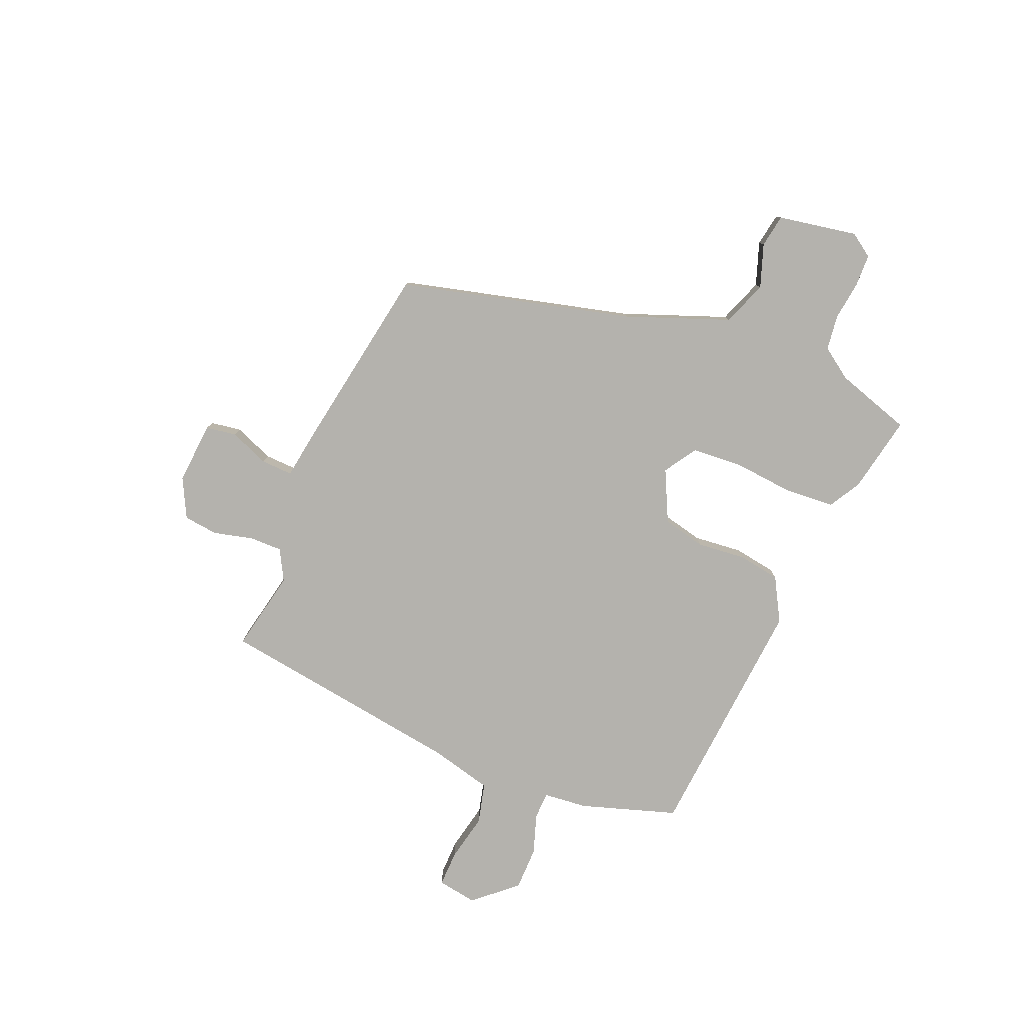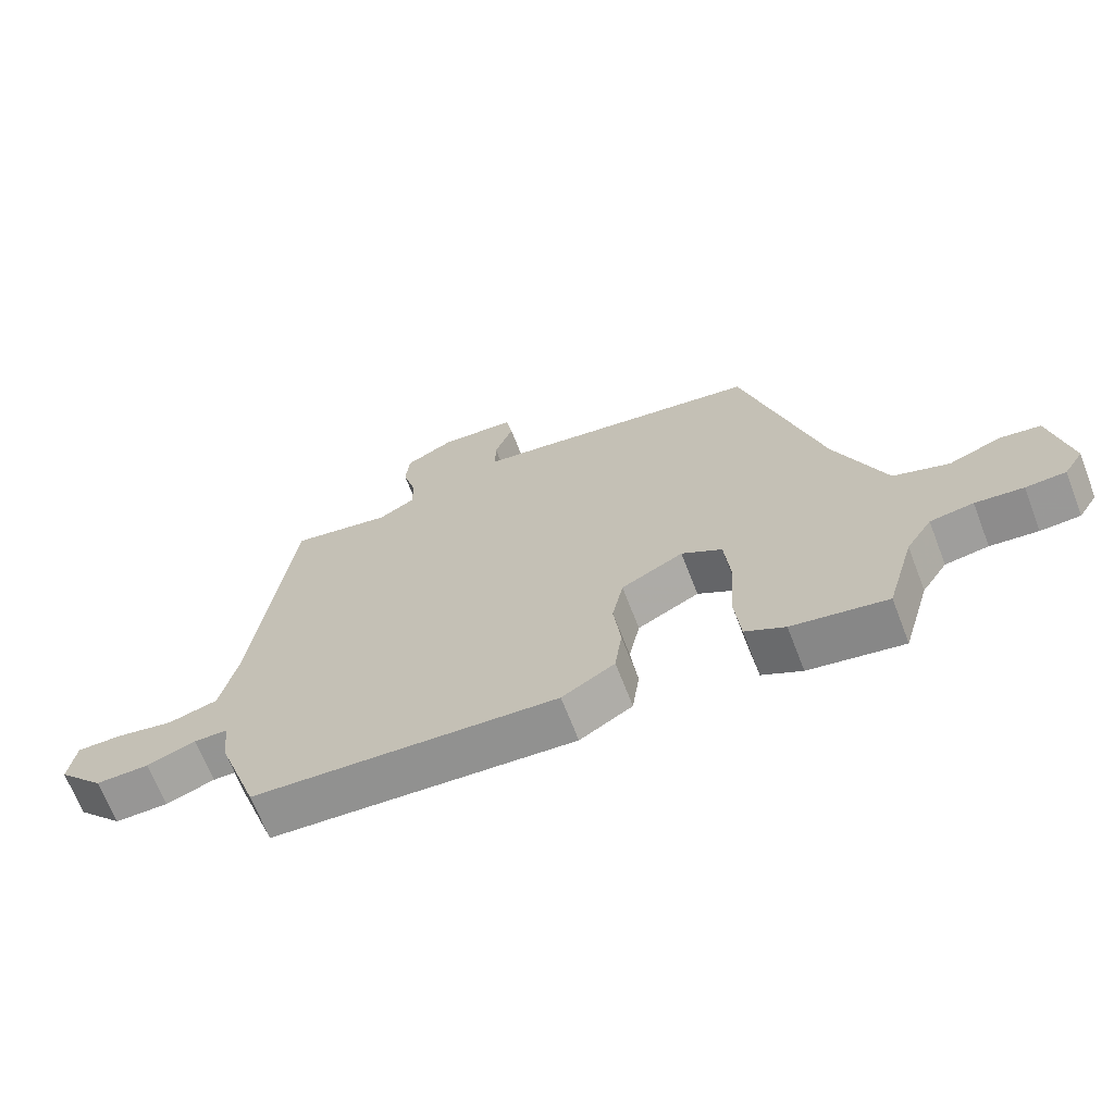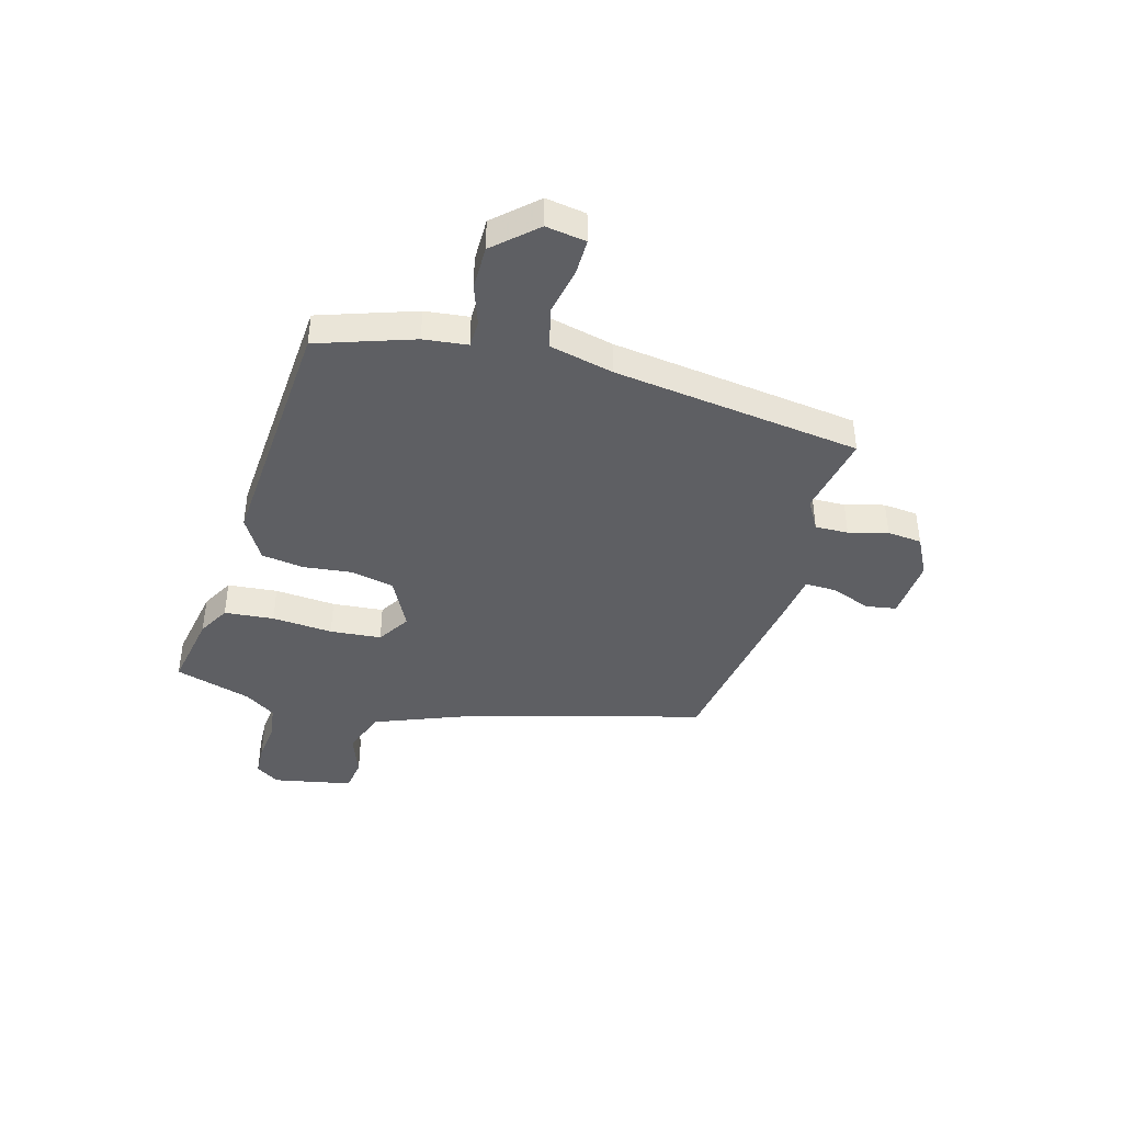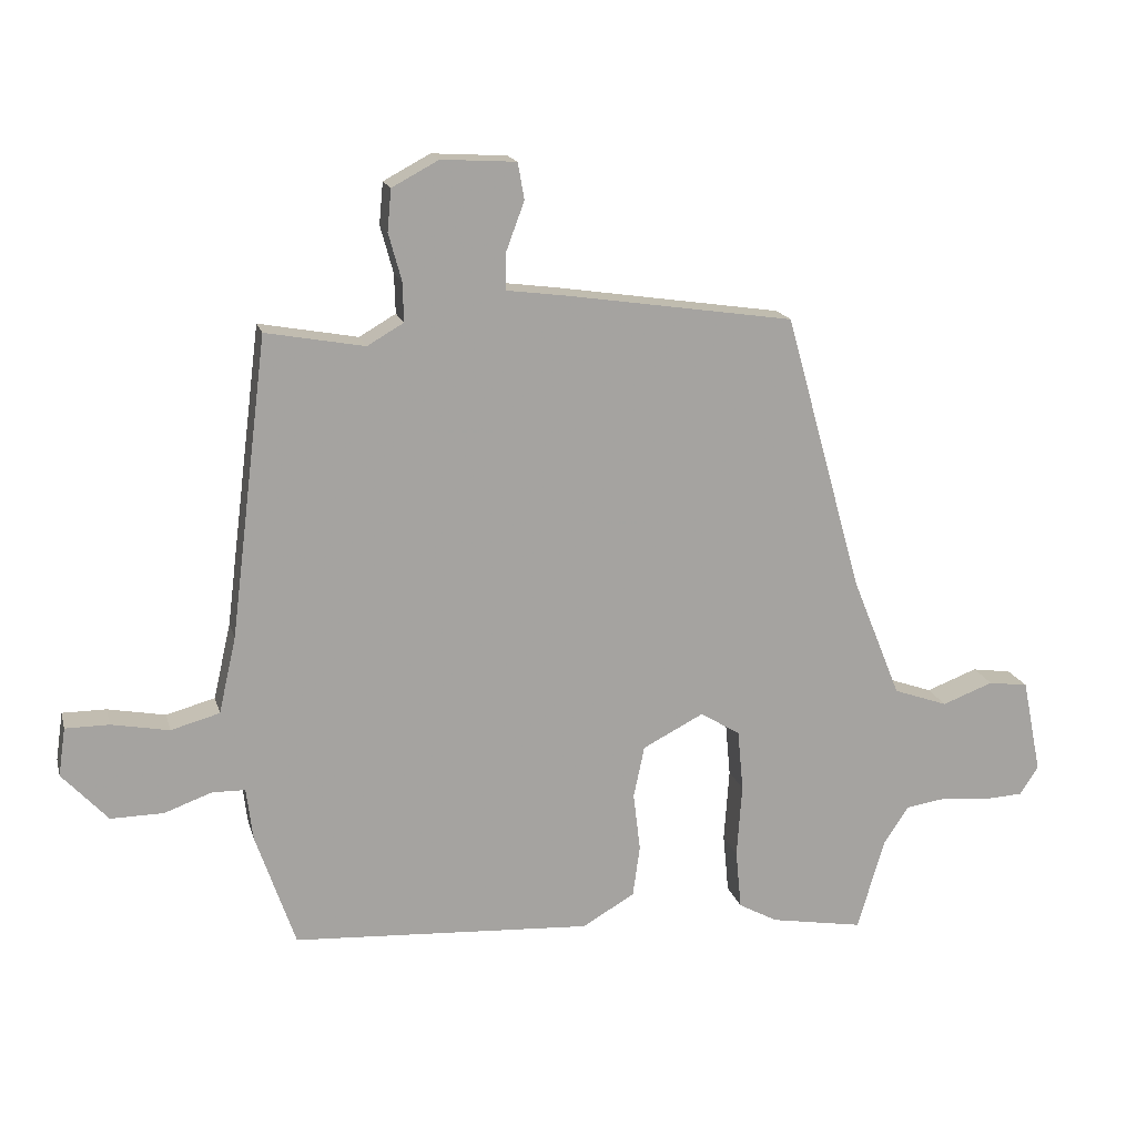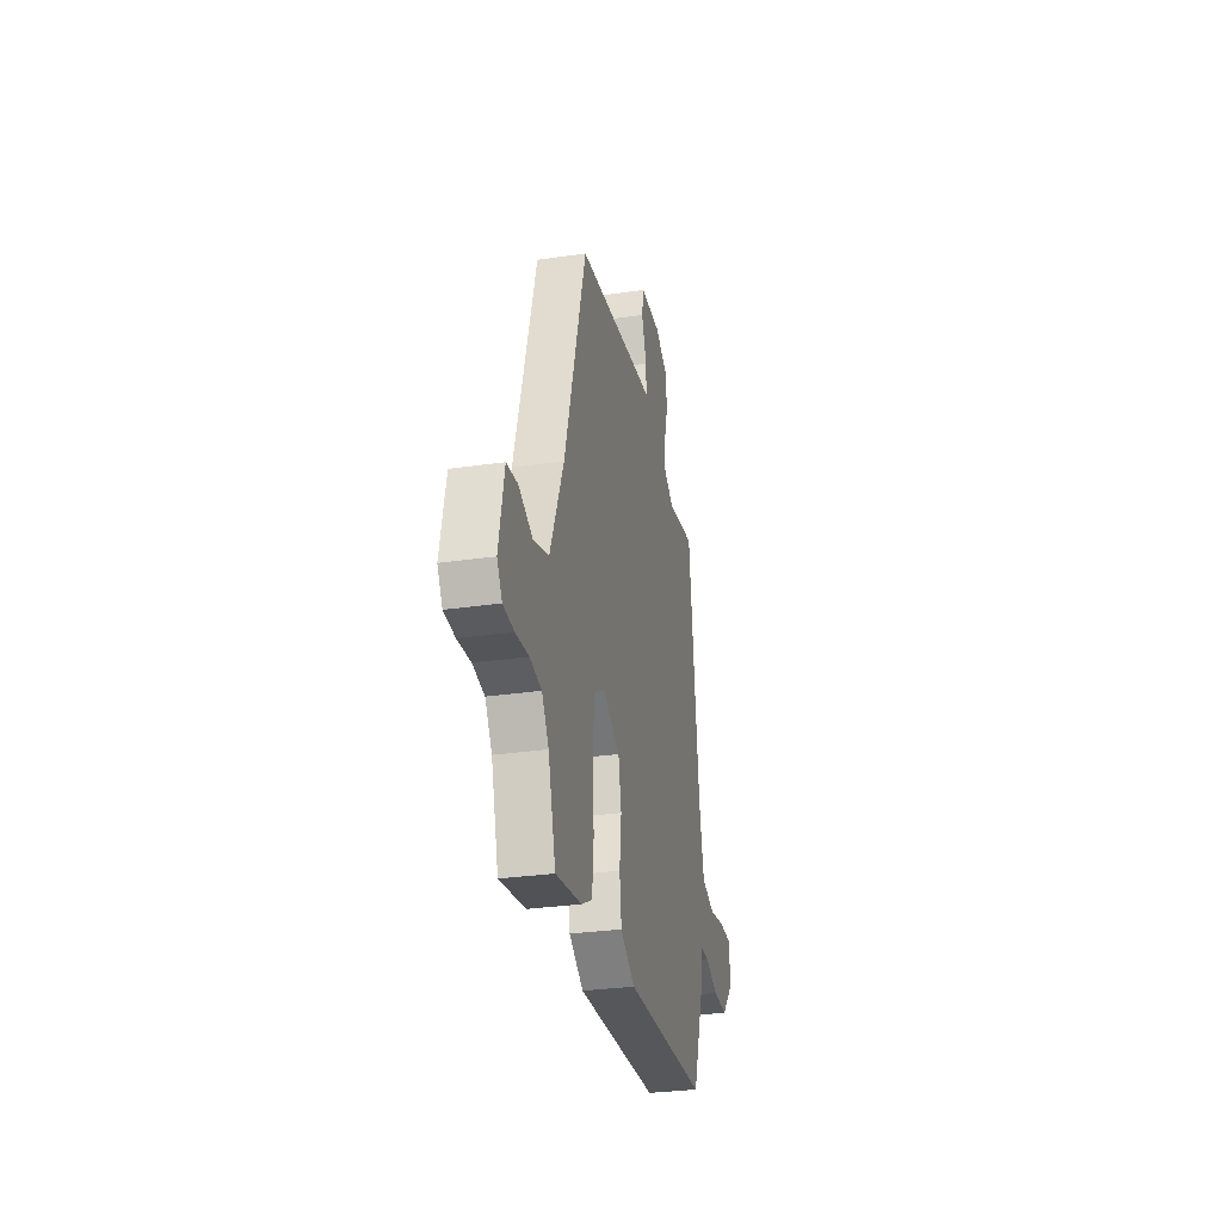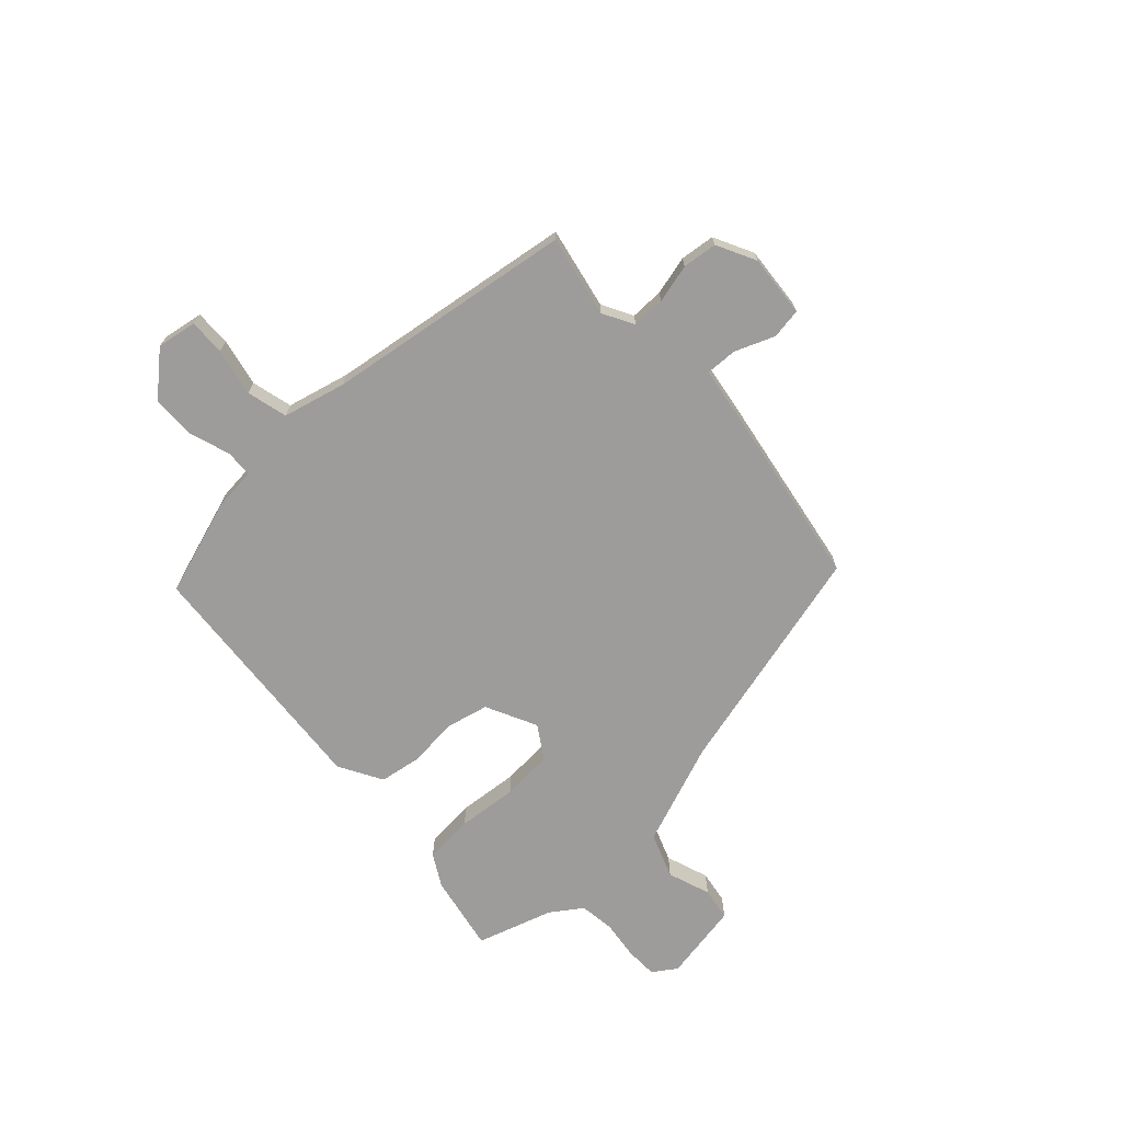
<metadata>
{"format":"obj","ext":"obj","renderer":"f3d","projection":"perspective","resolution":1024,"background":"white","views":[{"elev":-79.5,"azim":66.2,"up":"+Y"},{"elev":-67.5,"azim":21.1,"up":"+Z"},{"elev":-41.4,"azim":-106.1,"up":"+Y"},{"elev":16.8,"azim":-13.9,"up":"+Z"},{"elev":-30.6,"azim":101.8,"up":"+Z"},{"elev":-70.1,"azim":-48.4,"up":"+Y"}]}
</metadata>
<code>
v 0.356 0.07 0.477
v 0.477 0.07 0.044
v 0.554 0.07 -0.147
v 0.639 0.07 -0.177
v 0.719 0.07 -0.147
v 0.781 0.07 -0.156
v 0.811 0.07 -0.304
v 0.782 0.07 -0.349
v 0.721 0.07 -0.352
v 0.648 0.07 -0.344
v 0.582 0.07 -0.354
v 0.543 0.07 -0.413
v 0.501 0.07 -0.557
v 0.356 0.07 -0.532
v 0.295 0.07 -0.499
v 0.286 0.07 -0.406
v 0.294 0.07 -0.292
v 0.285 0.07 -0.196
v 0.223 0.07 -0.158
v 0.128 0.07 -0.207
v 0.111 0.07 -0.288
v 0.122 0.07 -0.379
v 0.111 0.07 -0.459
v 0.03 0.07 -0.507
v -0.438 0.07 -0.479
v -0.5 0.07 -0.3
v -0.51 0.07 -0.218
v -0.561 0.07 -0.217
v -0.636 0.07 -0.244
v -0.718 0.07 -0.245
v -0.789 0.07 -0.168
v -0.778 0.07 -0.093
v -0.71 0.07 -0.093
v -0.62 0.07 -0.11
v -0.544 0.07 -0.089
v -0.517 0.07 0.03
v -0.459 0.07 0.496
v -0.305 0.07 0.468
v -0.248 0.07 0.501
v -0.25 0.07 0.563
v -0.27 0.07 0.636
v -0.264 0.07 0.701
v -0.191 0.07 0.74
v -0.074 0.07 0.733
v -0.064 0.07 0.676
v -0.092 0.07 0.601
v -0.093 0.07 0.542
v 0 0.07 0.53
v 0.356 0 0.477
v 0.477 0 0.044
v 0.554 0 -0.147
v 0.639 0 -0.177
v 0.719 0 -0.147
v 0.781 0 -0.156
v 0.811 0 -0.304
v 0.782 0 -0.349
v 0.721 0 -0.352
v 0.648 0 -0.344
v 0.582 0 -0.354
v 0.543 0 -0.413
v 0.501 0 -0.557
v 0.356 0 -0.532
v 0.295 0 -0.499
v 0.286 0 -0.406
v 0.294 0 -0.292
v 0.285 0 -0.196
v 0.223 0 -0.158
v 0.128 0 -0.207
v 0.111 0 -0.288
v 0.122 0 -0.379
v 0.111 0 -0.459
v 0.03 0 -0.507
v -0.438 0 -0.479
v -0.5 0 -0.3
v -0.51 0 -0.218
v -0.561 0 -0.217
v -0.636 0 -0.244
v -0.718 0 -0.245
v -0.789 0 -0.168
v -0.778 0 -0.093
v -0.71 0 -0.093
v -0.62 0 -0.11
v -0.544 0 -0.089
v -0.517 0 0.03
v -0.459 0 0.496
v -0.305 0 0.468
v -0.248 0 0.501
v -0.25 0 0.563
v -0.27 0 0.636
v -0.264 0 0.701
v -0.191 0 0.74
v -0.074 0 0.733
v -0.064 0 0.676
v -0.092 0 0.601
v -0.093 0 0.542
v 0 0 0.53
f 47 48 1 2
f 44 45 46
f 43 44 46
f 42 43 46
f 41 42 46
f 40 41 46
f 39 40 46 47
f 47 2 3
f 39 47 3
f 38 39 3
f 36 37 38 3
f 32 33 34
f 31 32 34
f 30 31 34
f 29 30 34
f 28 29 34
f 27 28 34 35
f 25 26 27
f 24 25 27
f 23 24 27
f 22 23 27
f 21 22 27
f 27 35 36
f 21 27 36
f 20 21 36
f 15 16 17
f 14 15 17
f 13 14 17
f 12 13 17
f 11 12 17 18
f 10 11 18 19
f 8 9 10
f 7 8 10
f 6 7 10
f 5 6 10
f 4 5 10
f 3 4 10 19
f 19 20 36
f 3 19 36
f 50 49 96 95
f 94 93 92
f 94 92 91
f 94 91 90
f 94 90 89
f 94 89 88
f 95 94 88 87
f 51 50 95
f 51 95 87
f 51 87 86
f 51 86 85 84
f 82 81 80
f 82 80 79
f 82 79 78
f 82 78 77
f 82 77 76
f 83 82 76 75
f 75 74 73
f 75 73 72
f 75 72 71
f 75 71 70
f 75 70 69
f 84 83 75
f 84 75 69
f 84 69 68
f 65 64 63
f 65 63 62
f 65 62 61
f 65 61 60
f 66 65 60 59
f 67 66 59 58
f 58 57 56
f 58 56 55
f 58 55 54
f 58 54 53
f 58 53 52
f 67 58 52 51
f 84 68 67
f 84 67 51
f 1 49 50 2
f 2 50 51 3
f 3 51 52 4
f 4 52 53 5
f 5 53 54 6
f 6 54 55 7
f 7 55 56 8
f 8 56 57 9
f 9 57 58 10
f 10 58 59 11
f 11 59 60 12
f 12 60 61 13
f 13 61 62 14
f 14 62 63 15
f 15 63 64 16
f 16 64 65 17
f 17 65 66 18
f 18 66 67 19
f 19 67 68 20
f 20 68 69 21
f 21 69 70 22
f 22 70 71 23
f 23 71 72 24
f 24 72 73 25
f 25 73 74 26
f 26 74 75 27
f 27 75 76 28
f 28 76 77 29
f 29 77 78 30
f 30 78 79 31
f 31 79 80 32
f 32 80 81 33
f 33 81 82 34
f 34 82 83 35
f 35 83 84 36
f 36 84 85 37
f 37 85 86 38
f 38 86 87 39
f 39 87 88 40
f 40 88 89 41
f 41 89 90 42
f 42 90 91 43
f 43 91 92 44
f 44 92 93 45
f 45 93 94 46
f 46 94 95 47
f 47 95 96 48
f 48 96 49 1

</code>
